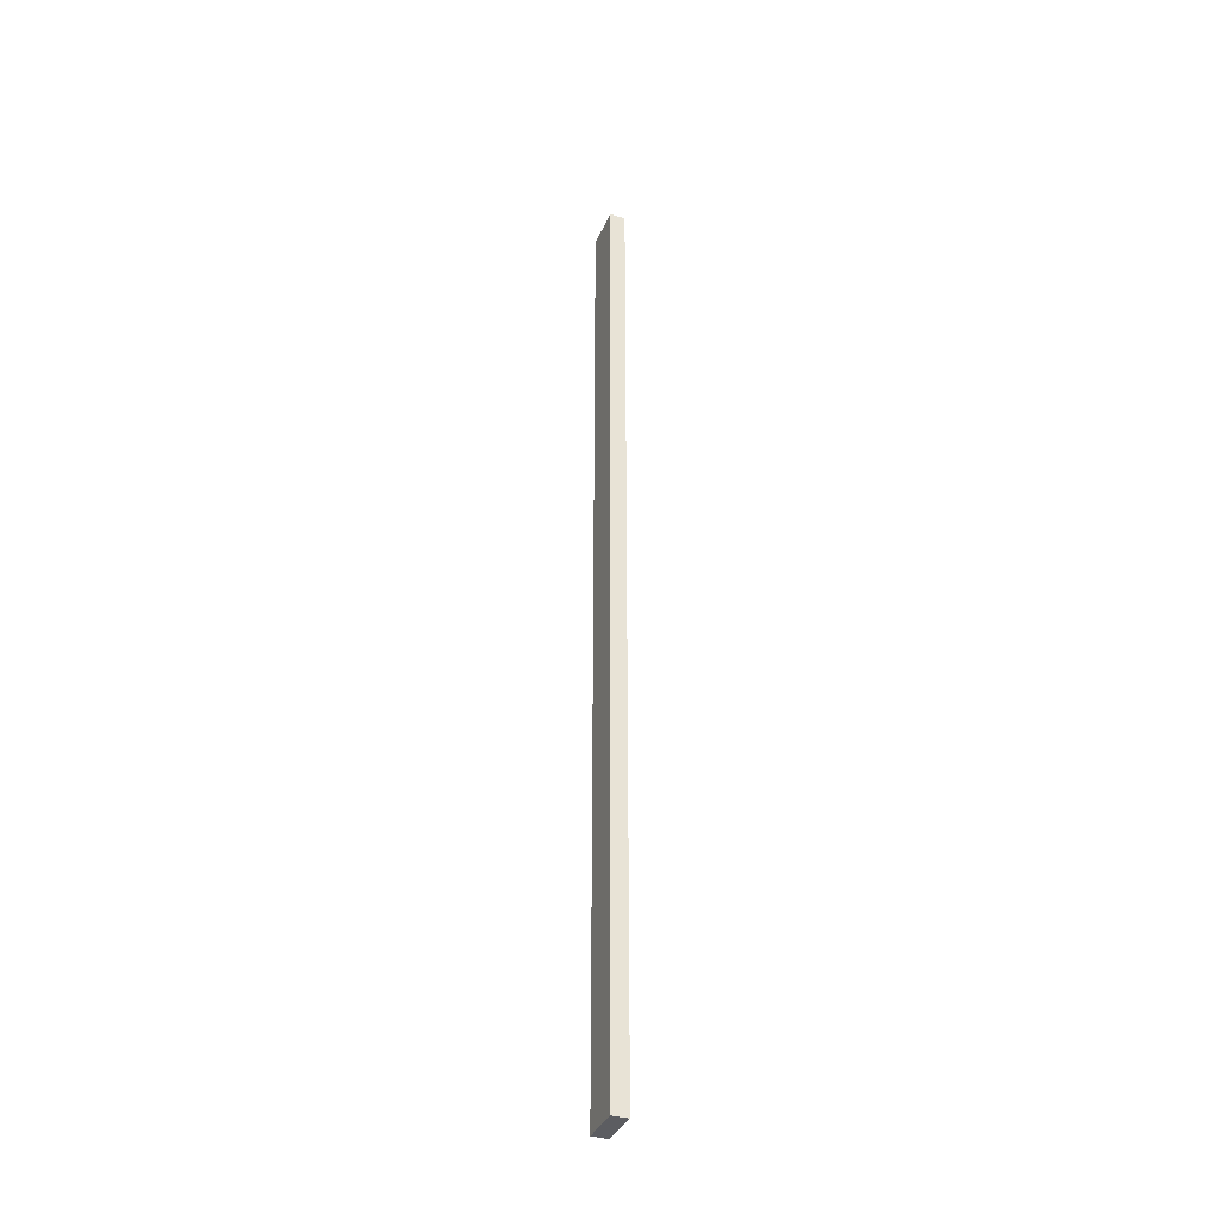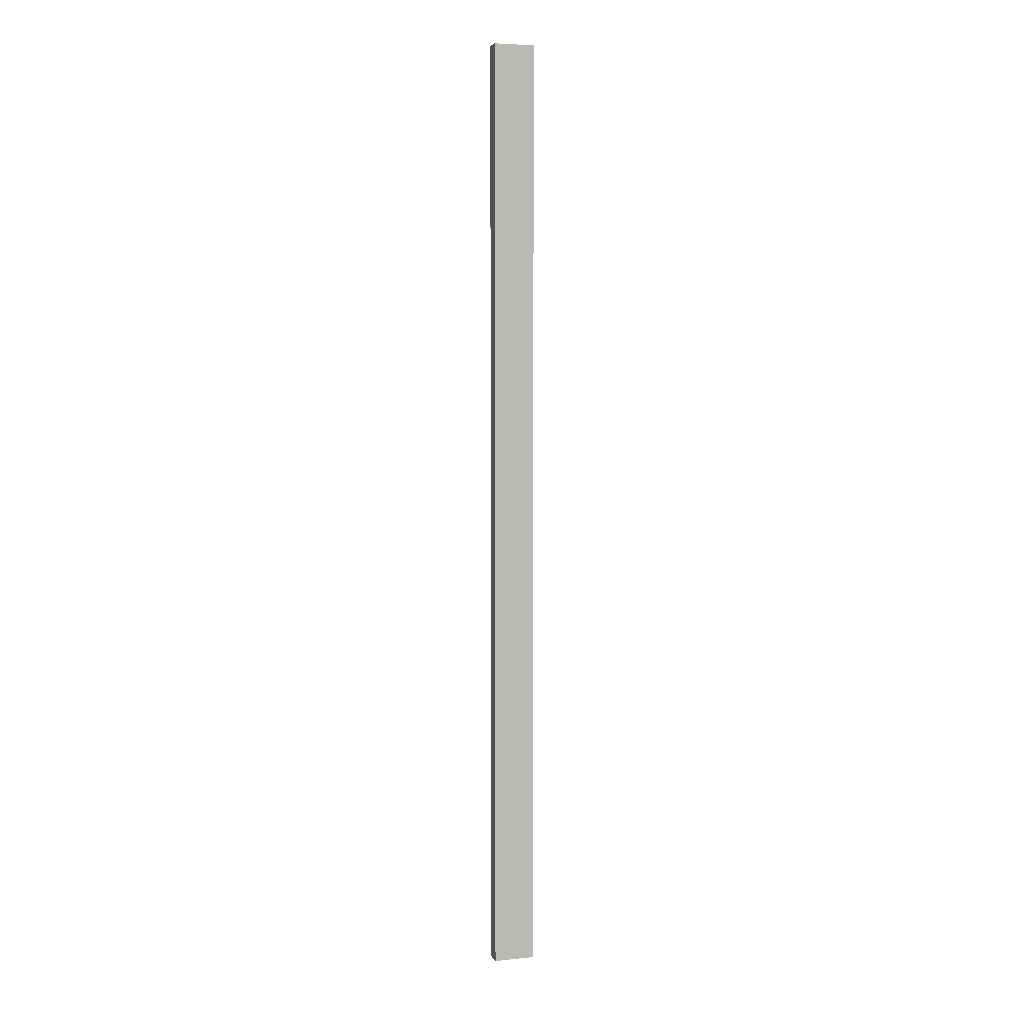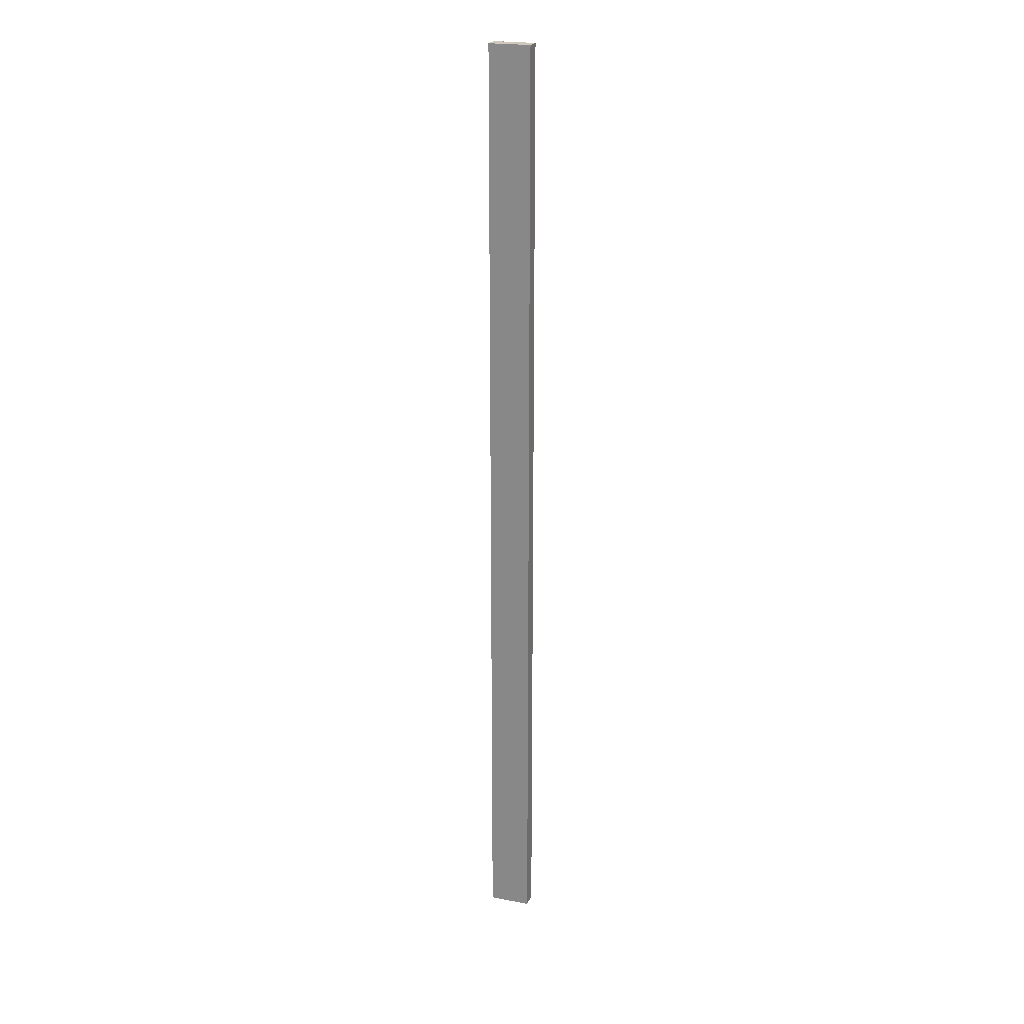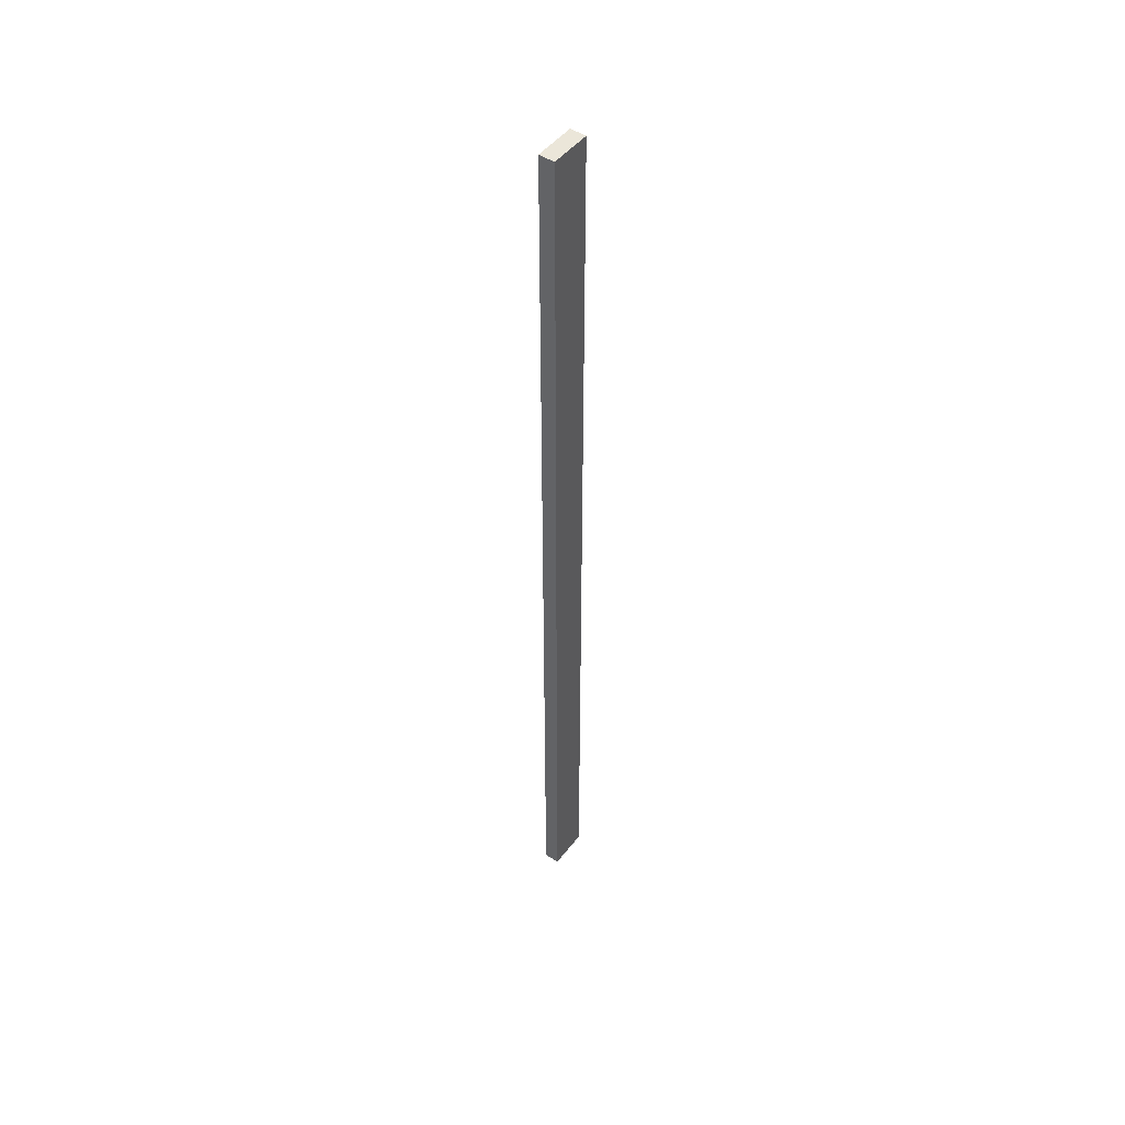
<metadata>
{"format":"obj","ext":"obj","renderer":"f3d","projection":"perspective","resolution":1024,"background":"white","views":[{"elev":-36.5,"azim":-111.4,"up":"+Z"},{"elev":5.3,"azim":162.7,"up":"+Z"},{"elev":22.4,"azim":-161.8,"up":"+Z"},{"elev":47.8,"azim":-54.1,"up":"+Z"}]}
</metadata>
<code>
v -66.55 127.3 226.7
v -56.39 127.3 226.7
v -56.39 131.1 226.7
v -66.55 131.1 226.7
v -66.55 127.3 -6.985
v -66.55 127.3 226.7
v -66.55 131.1 226.7
v -66.55 131.1 -6.985
v -56.39 127.3 -6.985
v -66.55 127.3 -6.985
v -66.55 131.1 -6.985
v -56.39 131.1 -6.985
v -56.39 127.3 226.7
v -56.39 127.3 -6.985
v -56.39 131.1 -6.985
v -56.39 131.1 226.7
v -56.39 131.1 226.7
v -56.39 131.1 -6.985
v -66.55 131.1 -6.985
v -66.55 131.1 226.7
v -56.39 127.3 -6.985
v -56.39 127.3 226.7
v -66.55 127.3 226.7
v -66.55 127.3 -6.985
g 3df84324-e325-11ea-82ae-54bf646e7e1f
f 1 2 4
f 4 2 3
g 3df8b858-e325-11ea-b0d5-54bf646e7e1f
f 5 6 8
f 8 6 7
g 3df90676-e325-11ea-a9f6-54bf646e7e1f
f 9 10 12
f 12 10 11
g 3df95482-e325-11ea-9d6a-54bf646e7e1f
f 13 14 16
f 16 14 15
g 3df9c9b6-e325-11ea-83ab-54bf646e7e1f
f 17 18 20
f 20 18 19
g 3dfa17e2-e325-11ea-a241-54bf646e7e1f
f 22 23 21
f 21 23 24

</code>
